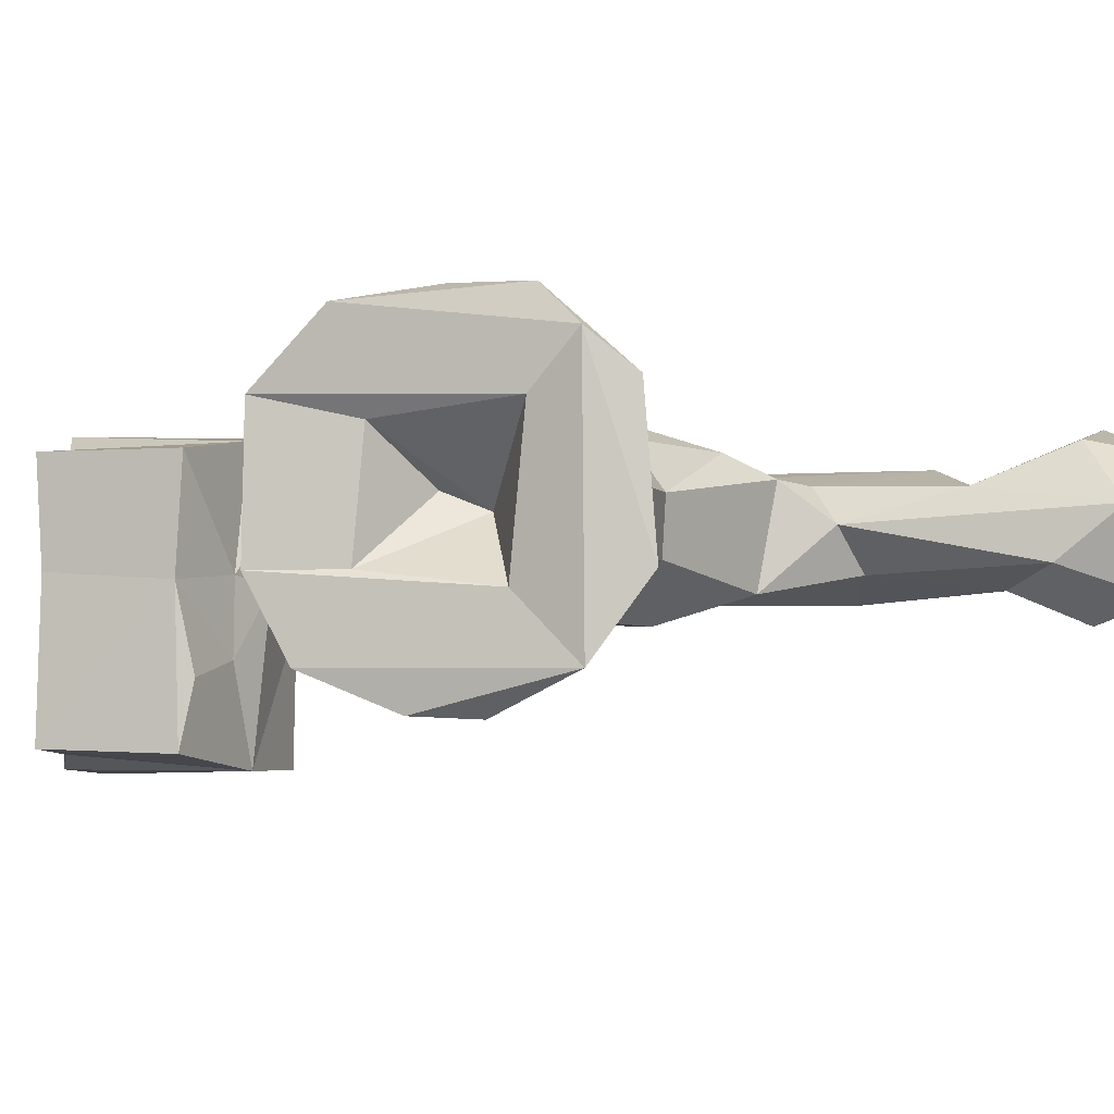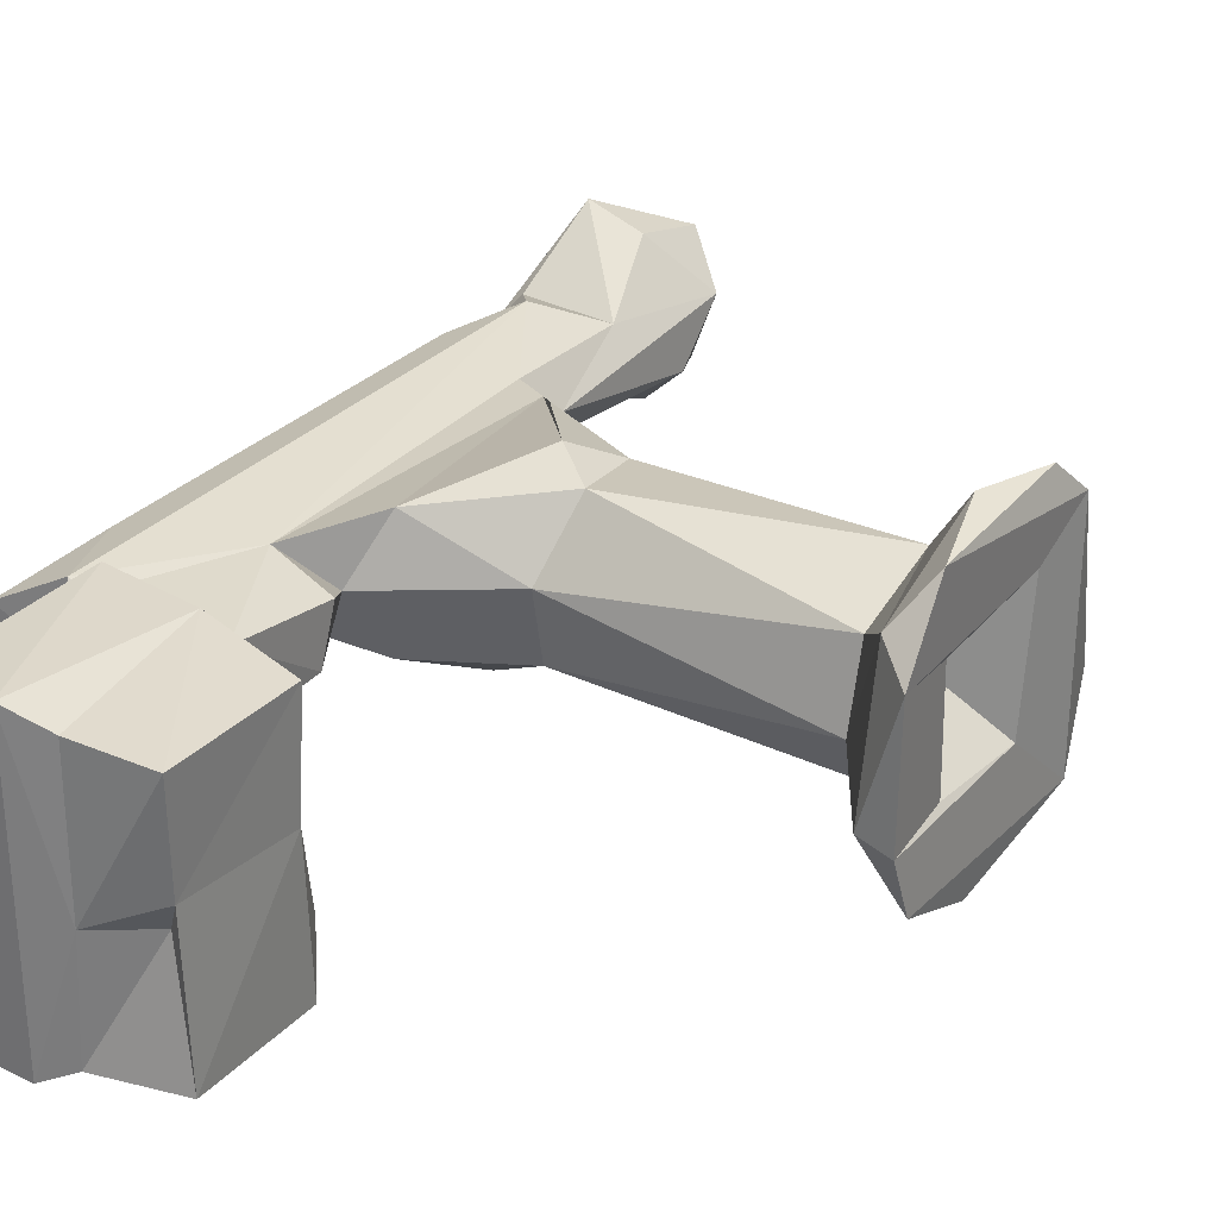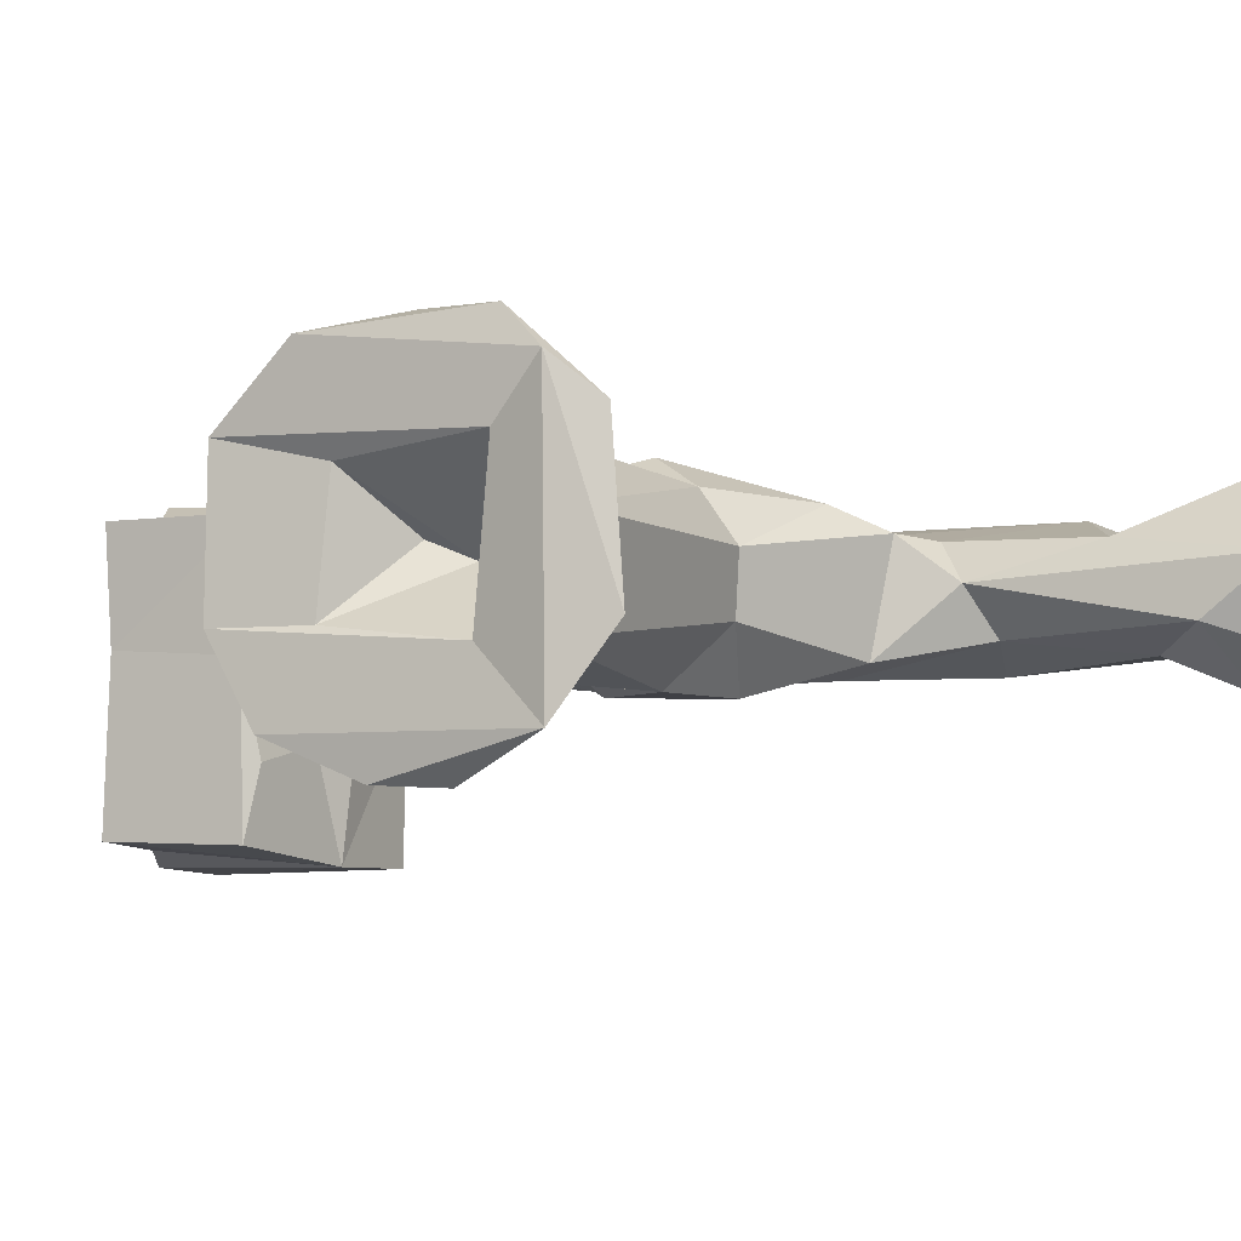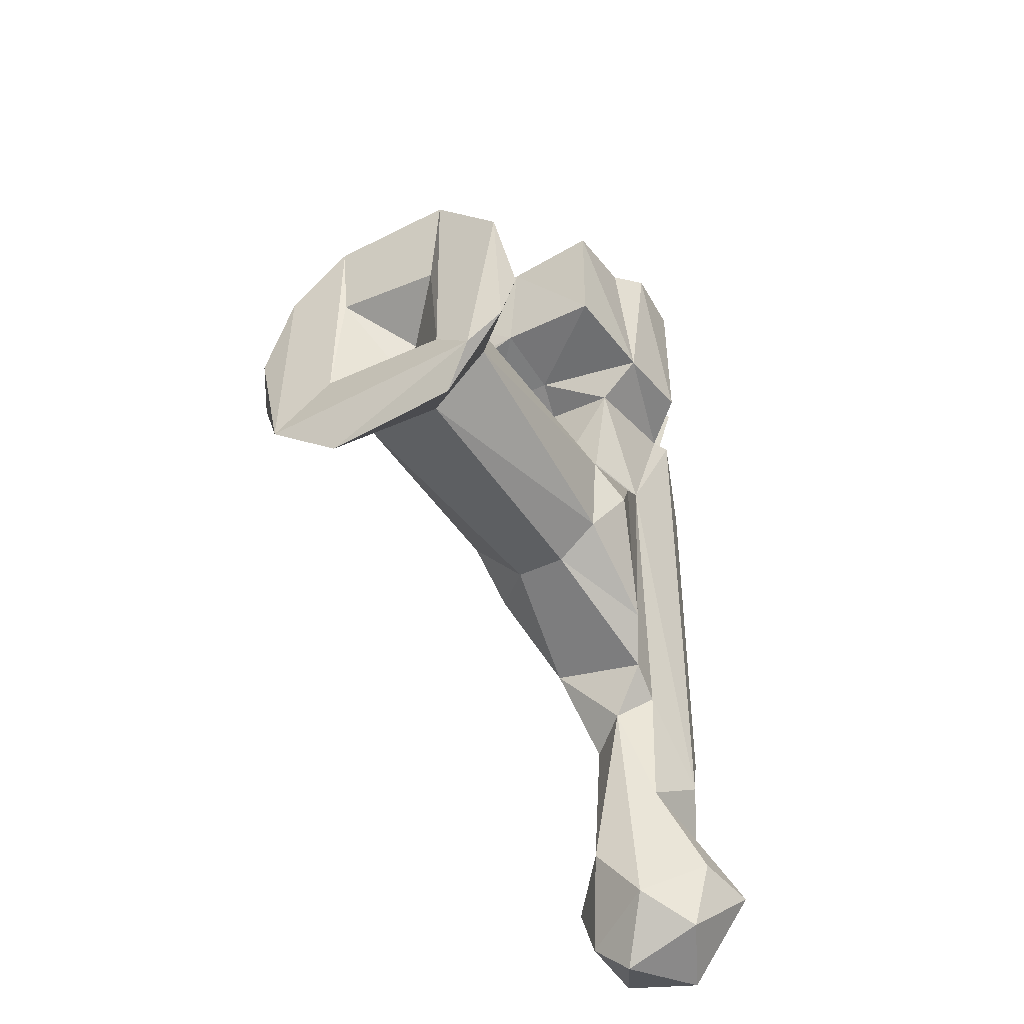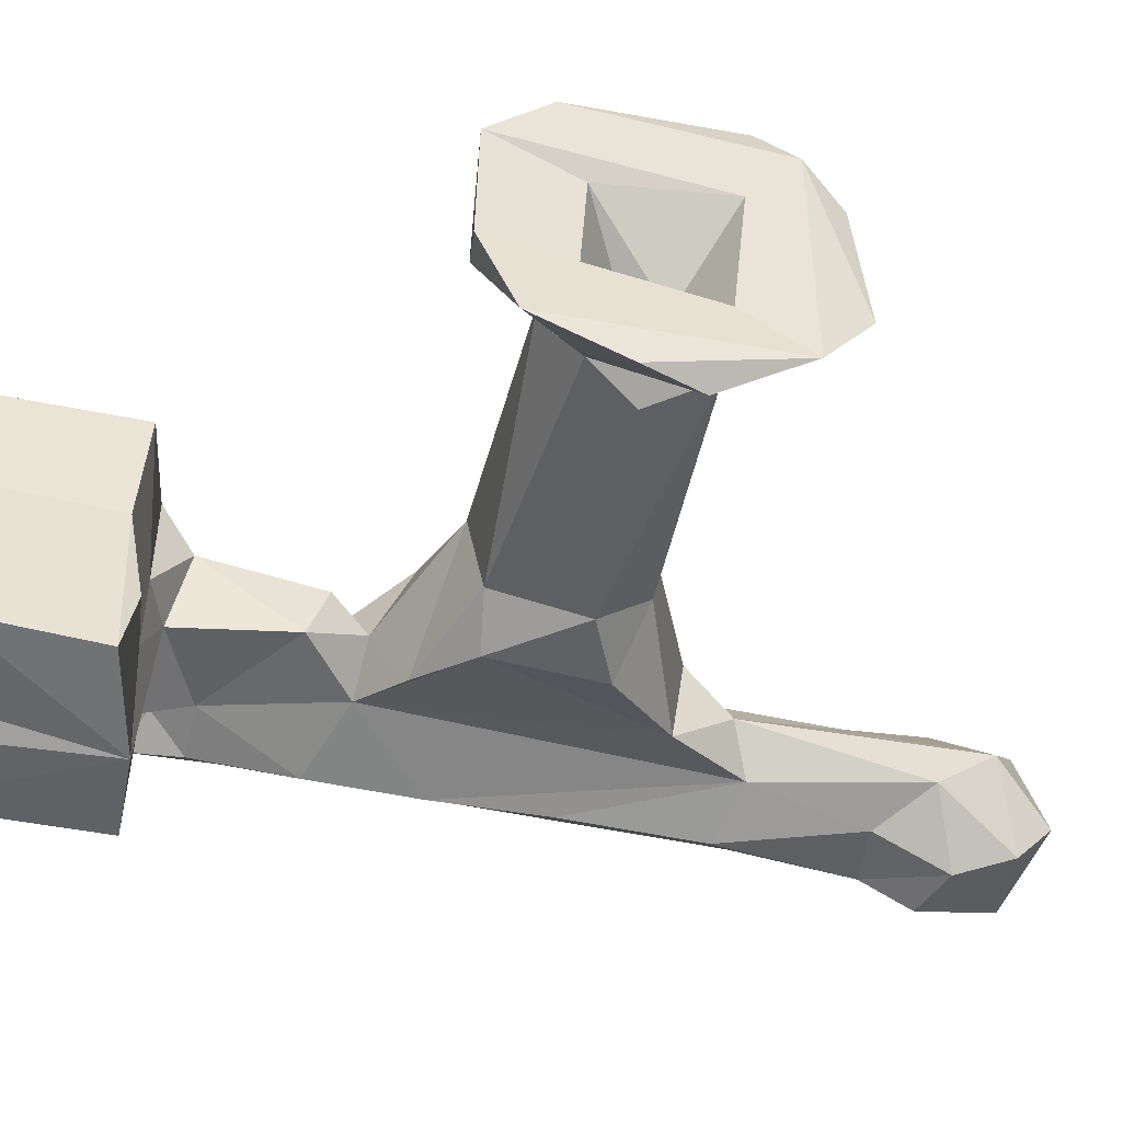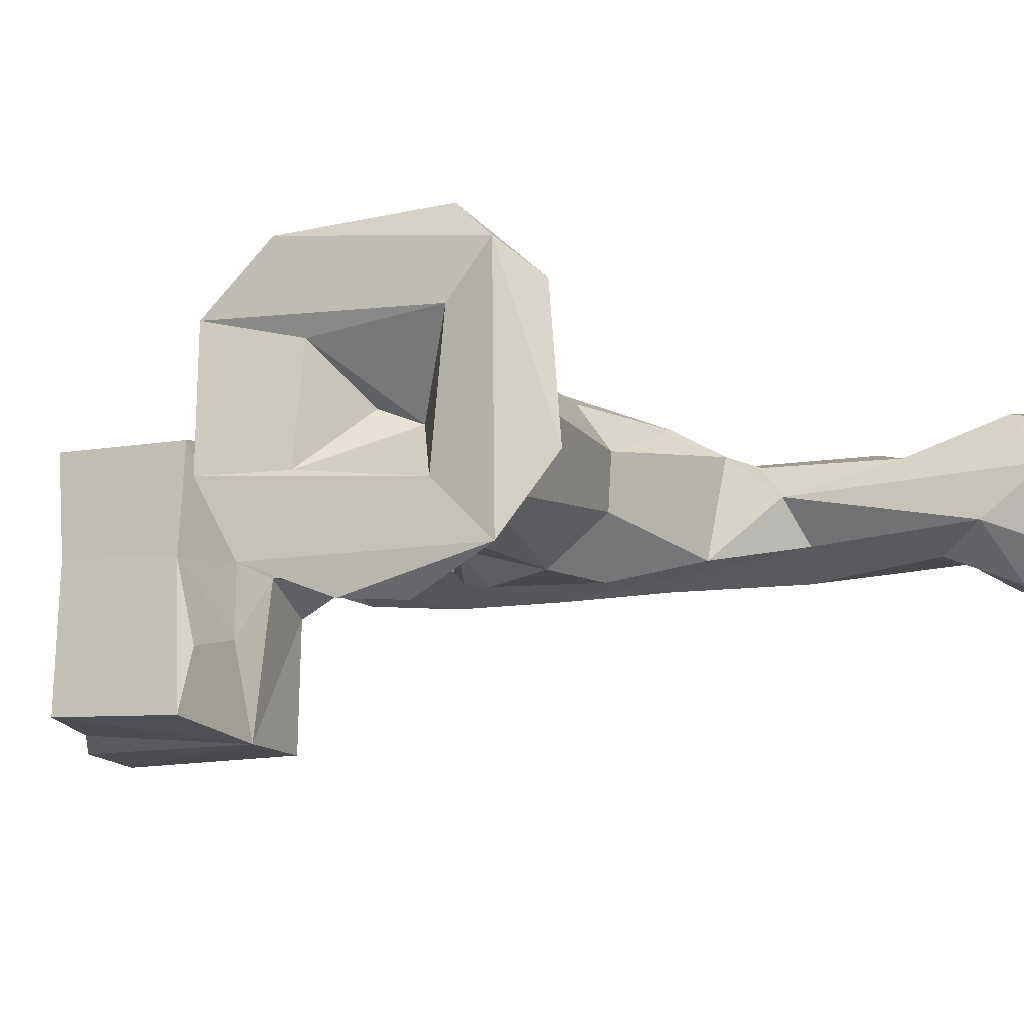
<metadata>
{"format":"obj","ext":"obj","renderer":"f3d","projection":"perspective","resolution":1024,"background":"white","views":[{"elev":-3.0,"azim":-73.7,"up":"+Z"},{"elev":29.5,"azim":-146.1,"up":"+Z"},{"elev":-4.7,"azim":-62.6,"up":"+Z"},{"elev":-45.4,"azim":-58.8,"up":"+Y"},{"elev":-46.8,"azim":-103.5,"up":"+Z"},{"elev":-12.0,"azim":-68.3,"up":"+Z"}]}
</metadata>
<code>
o link8
v -8.597 -19.39 96.36
v -10.22 -13.35 87.8
v -9.196 3.165 83.71
v -8.652 -6.077 94.82
v -3.124 -7.747 91.02
v -7.277 -3.63 83.39
v 0.3625 -7.457 95.5
v -10.42 -13.14 117.1
v -8.906 -7.748 111.5
v -9.183 -8.865 121.2
v -1.071 -2.297 101.9
v -8.234 -17.95 113
v -6.46 0.2967 121.7
v -0.668 -9.949 106.2
v -1.279 2.695 103.8
v -8.975 8.198 96.53
v -9.376 13.65 87.88
v -10.16 18.1 96.51
v -6.02 17.61 97.38
v -0.5127 5.698 94.1
v -10.21 17.79 112
v -9.356 10.39 120.1
v -8.281 7.227 109.7
v -5.826 14.16 114.6
v -0.8016 10.08 100.7
v -0.8507 7.837 109.9
v 3.375 -0.303 92.8
v 30.36 -2.96 92.99
v -0.7533 -3.093 113.4
v 32.13 -9.346 99.14
v 32.04 -9.762 105.8
v 31.64 -5.947 111.3
v 29.93 3.666 112.8
v 47.88 -15.46 96.22
v 38.49 -6.689 92.7
v 34.95 -0.001697 114.6
v 49.21 -17.36 108.2
v 45.03 -12.5 110.8
v 56.8 -55.94 95.56
v 58.22 -48.79 92.9
v 65.98 -56.67 95.62
v 65.46 -46.95 93.54
v 51.8 -52.83 105.3
v 56.88 -60.35 100.6
v 57.14 -56.92 110.4
v 65.6 -49.24 114
v 65.59 -59.82 105.9
v 69.06 -51.53 101.5
v 57.54 -39.89 96.7
v 62.13 -23.37 95.45
v 65.91 -40.98 97.21
v 51.22 -45.5 99.25
v 51.16 -23.29 103.5
v 54.96 -25.45 98.38
v 57.83 -47.88 112.4
v 53.88 -36.47 107.4
v 53.98 -20.1 107.7
v 66.1 -37.85 107.2
v 61.43 -31.91 109.8
v 65.97 -23.89 108.1
v 68.55 -36.04 103.9
v 67.35 -26.78 99.84
v 62.13 -6.378 95.65
v 52.33 17.13 97.99
v 68.57 28.95 101.5
v 31.69 7.904 96.2
v 38.08 6.792 93.08
v 44.9 12.74 94.97
v 44.38 12.43 110.6
v 31.46 9.896 105.1
v 47.5 16.58 103
v 44.54 21.19 105.3
v 44.58 23.48 98.97
v 31.48 42.08 79.75
v 32.31 40.61 87.64
v 40.66 39.82 89.56
v 44.13 38.97 77.76
v 31.63 42.66 97.84
v 31.46 41.74 111.5
v 40.69 39.71 98.67
v 45.66 37.5 97.45
v 43.77 39.5 113.2
v 44.62 35.44 107.3
v 34.35 56.04 94.49
v 31.08 58.14 80.21
v 41.95 59.93 79.49
v 41.17 59.8 93.9
v 45.73 61.77 77.79
v 54.78 60.95 77.13
v 31.92 57.96 98.81
v 31.55 58.55 111.5
v 41.4 59.39 111.9
v 46.13 61.4 114.4
v 62.38 7.33 95.42
v 62.19 20.68 95.39
v 52.58 20.05 107.8
v 60.95 37.03 109.7
v 66.09 25.7 108
v 55.03 38.57 77.65
v 54.99 38.21 94.08
v 55.69 46.79 96.27
v 55.82 56.9 96.69
v 56.7 32.71 98.03
v 54.37 39.53 114.3
v 58.46 36.8 108.8
v 61.12 37.12 100.8
v 56.78 41.68 103.7
v 63.14 32.63 96.67
v 65.23 43.8 99.3
v 66.38 39.09 98.98
v 67.61 39.9 106.6
v 66.17 43.76 105.7
v 69.3 49.61 99.85
v 54.62 60.7 114
v 56.31 55.87 106.2
v 60.08 49.33 104.3
v 60.29 52.32 103.2
v 60.8 52.26 99.89
v 66.15 50.84 108.2
v 67.39 54.97 103.8
f 5 2 6
f 8 1 12
f 14 1 5
f 14 12 1
f 29 10 12
f 7 14 5
f 29 12 14
f 3 2 17
f 17 20 3
f 20 5 6
f 20 6 3
f 19 20 17
f 21 23 9
f 16 15 23
f 21 24 19
f 23 15 11
f 16 11 15
f 24 26 25
f 19 25 20
f 24 25 19
f 22 8 10
f 10 13 22
f 29 14 32
f 29 32 33
f 7 28 30
f 30 28 35
f 33 32 36
f 32 31 38
f 36 32 38
f 31 37 38
f 36 38 37
f 44 39 41
f 45 44 47
f 48 47 41
f 42 48 41
f 52 43 53
f 54 52 53
f 43 45 55
f 53 56 57
f 49 51 40
f 56 58 59
f 50 49 54
f 50 51 49
f 60 59 61
f 61 46 48
f 61 48 62
f 59 58 61
f 50 62 51
f 53 34 54
f 37 53 57
f 65 62 63
f 61 62 65
f 65 63 94
f 27 7 20
f 66 27 20
f 66 28 27
f 66 20 25
f 70 25 26
f 67 28 66
f 33 36 69
f 71 68 70
f 80 78 76
f 80 76 81
f 80 83 82
f 73 72 83
f 85 74 78
f 77 74 85
f 86 85 84
f 85 78 90
f 90 78 79
f 91 90 79
f 87 84 90
f 87 90 91
f 92 91 82
f 92 82 93
f 92 93 87
f 88 87 93
f 68 64 67
f 72 71 96
f 64 94 54
f 97 96 59
f 65 60 61
f 65 94 95
f 81 77 100
f 103 73 81
f 82 83 105
f 81 100 103
f 82 105 104
f 101 107 100
f 116 104 107
f 95 64 103
f 108 95 103
f 107 105 97
f 105 107 104
f 101 118 107
f 108 65 95
f 111 97 98
f 110 108 106
f 110 106 111
f 116 109 112
f 110 65 108
f 111 65 110
f 102 99 89
f 93 89 88
f 114 115 102
f 114 89 93
f 117 118 102
f 116 118 109
f 119 116 112
f 118 117 120
f 113 109 118
f 119 113 120
f 2 3 6
f 1 2 5
f 8 2 1
f 2 4 18 17
f 9 11 4
f 10 8 12
f 29 13 10
f 9 8 22 21
f 18 4 16
f 18 19 17
f 5 20 7
f 23 21 18 16
f 30 31 14 7
f 23 11 9
f 16 4 11
f 22 24 21
f 21 19 18
f 24 13 29
f 24 22 13
f 26 24 29
f 27 28 7
f 30 34 37 31
f 32 14 31
f 67 34 35
f 30 35 34
f 39 40 42 41
f 77 76 75 74
f 52 39 43
f 43 39 44
f 43 44 45
f 52 40 39
f 46 55 45
f 47 44 41
f 46 45 47
f 48 46 47
f 51 42 40
f 56 53 43
f 49 40 52
f 43 55 56
f 54 49 52
f 57 56 59
f 46 58 56
f 56 55 46
f 42 51 48
f 58 46 61
f 62 48 51
f 64 34 67
f 37 69 36
f 53 37 34
f 34 64 54
f 63 50 54
f 59 96 57
f 63 62 50
f 26 29 33
f 67 35 28
f 33 70 26
f 25 70 66
f 68 67 66
f 70 33 69
f 70 68 66
f 70 69 71
f 71 64 68
f 74 75 78
f 78 75 76
f 60 98 97 59
f 2 8 9 4
f 76 77 81
f 80 79 78
f 79 80 82
f 83 81 73
f 80 81 83
f 90 84 85
f 86 77 85
f 87 86 84
f 86 88 77
f 86 87 88
f 88 89 77
f 82 91 79
f 91 92 87
f 69 96 71
f 71 72 73
f 64 71 73
f 96 69 37
f 96 37 57
f 54 94 63
f 64 95 94
f 65 98 60
f 100 77 99
f 89 99 77
f 101 100 99
f 103 64 73
f 83 72 96
f 93 82 104
f 105 83 96
f 105 96 97
f 103 106 108
f 100 106 103
f 107 106 100
f 106 107 97
f 97 111 106
f 111 98 65
f 113 112 109
f 113 119 112
f 102 101 99
f 114 102 89
f 114 104 116
f 114 116 115
f 114 93 104
f 118 116 107
f 101 102 118
f 117 115 116
f 117 102 115
f 117 116 119
f 120 113 118
f 120 117 119

</code>
